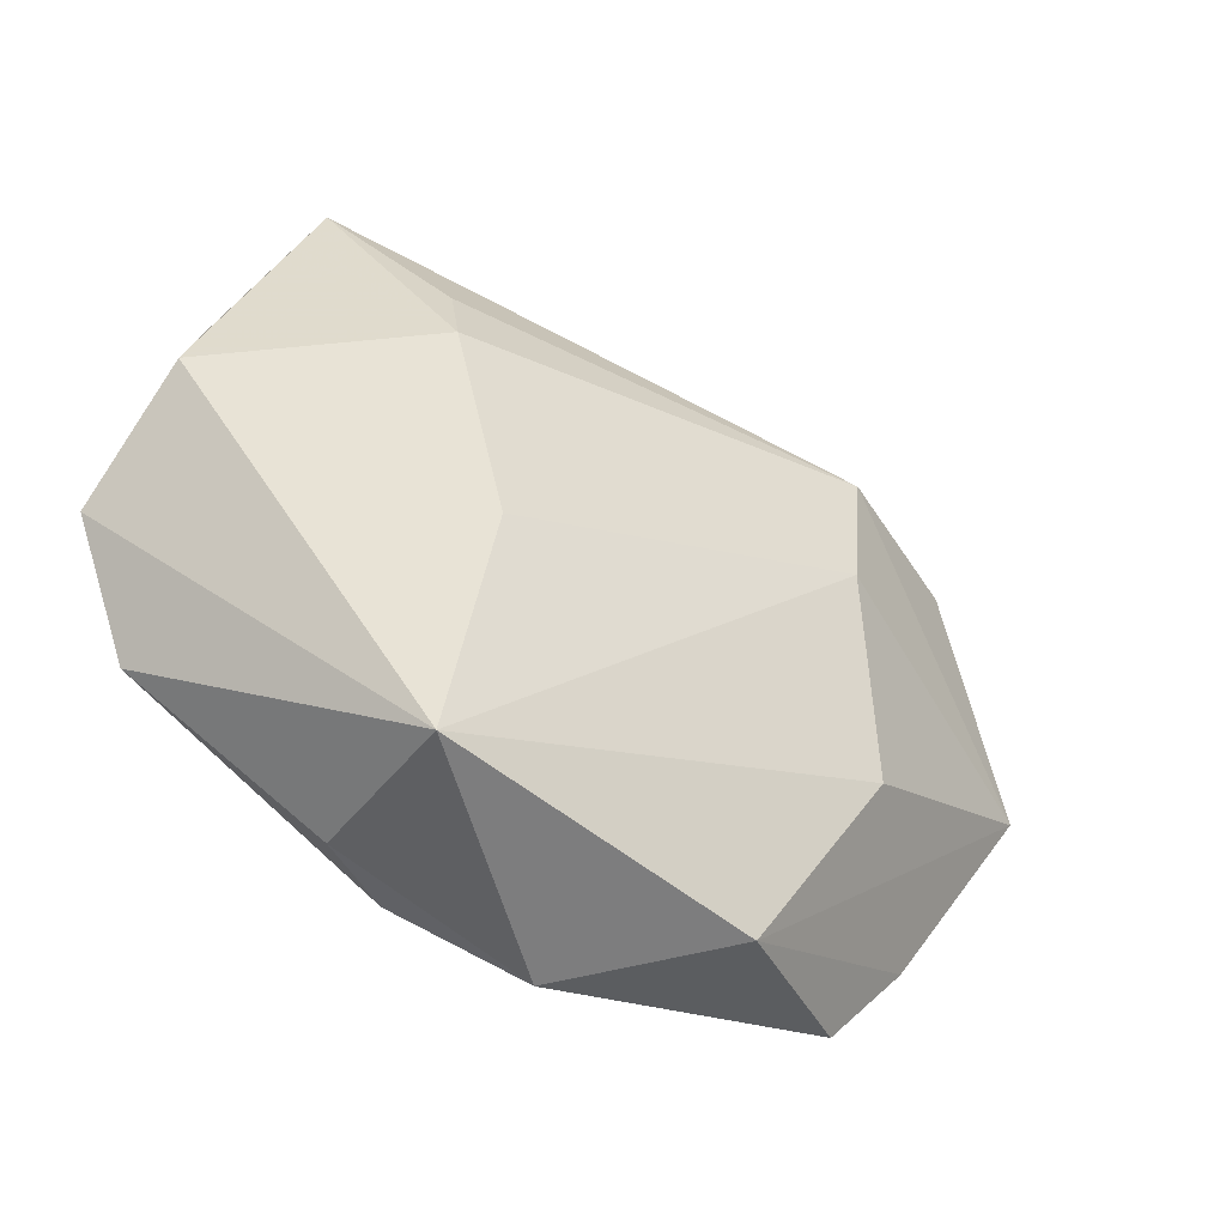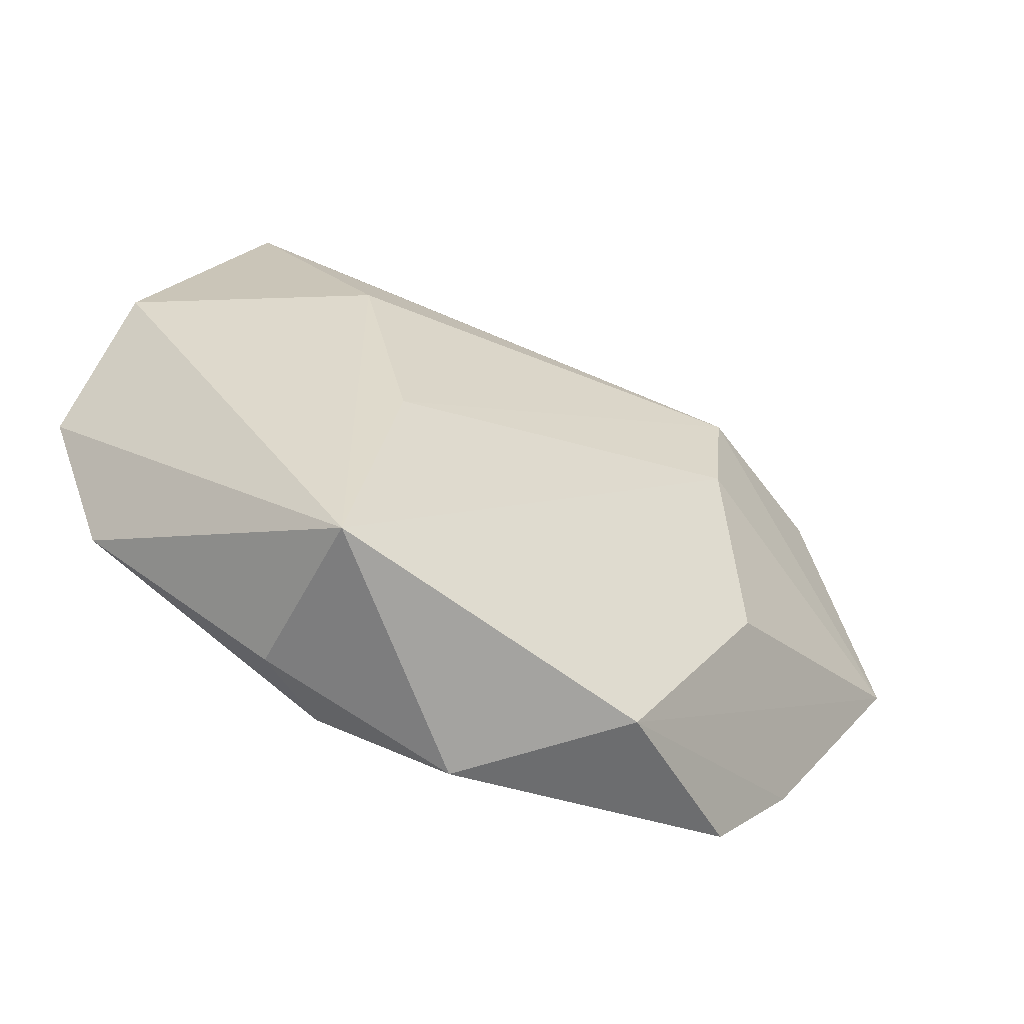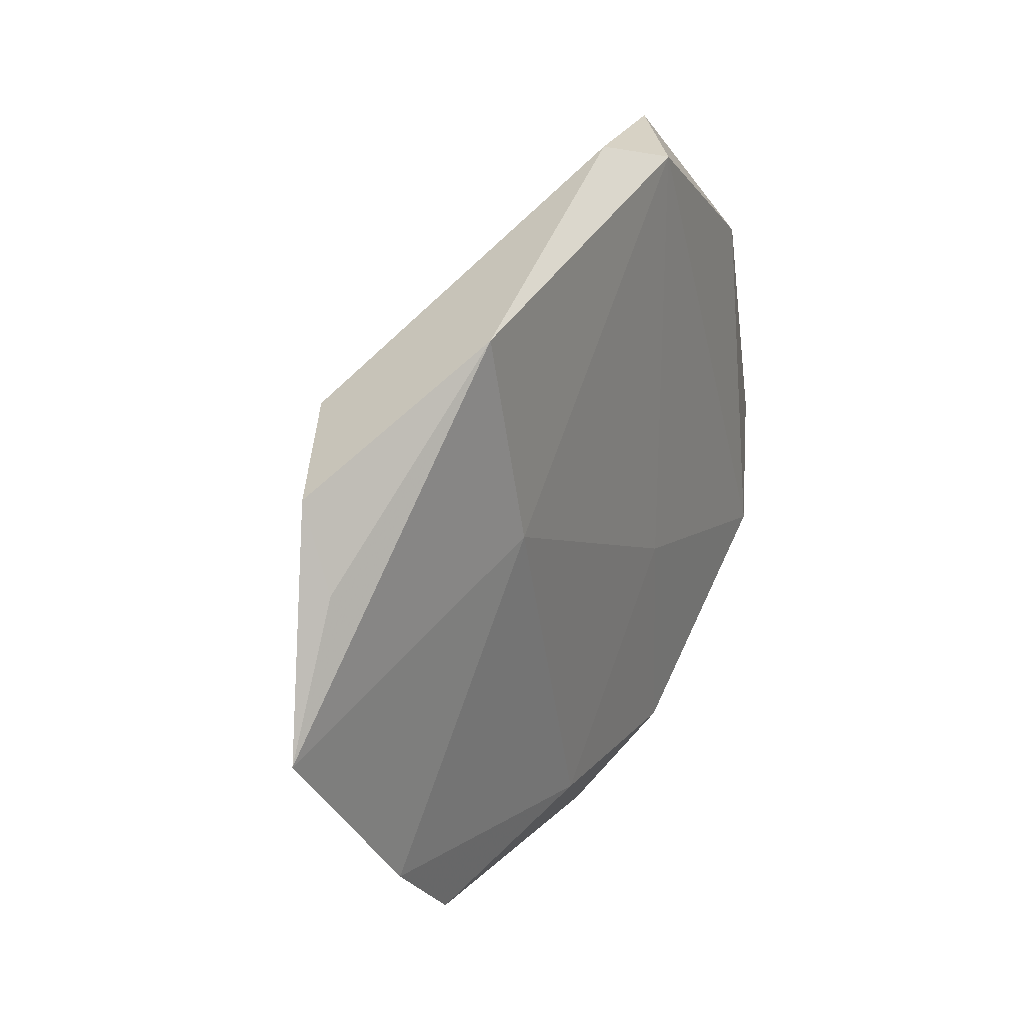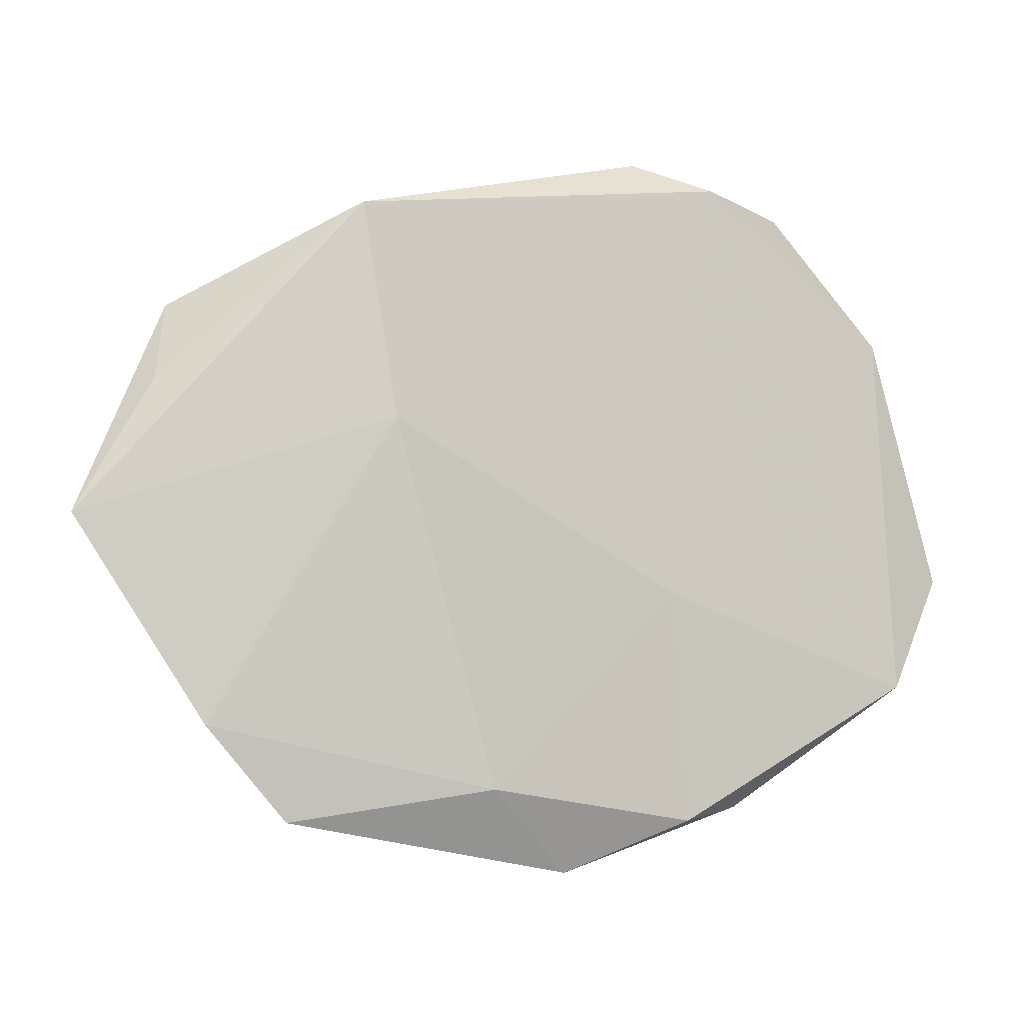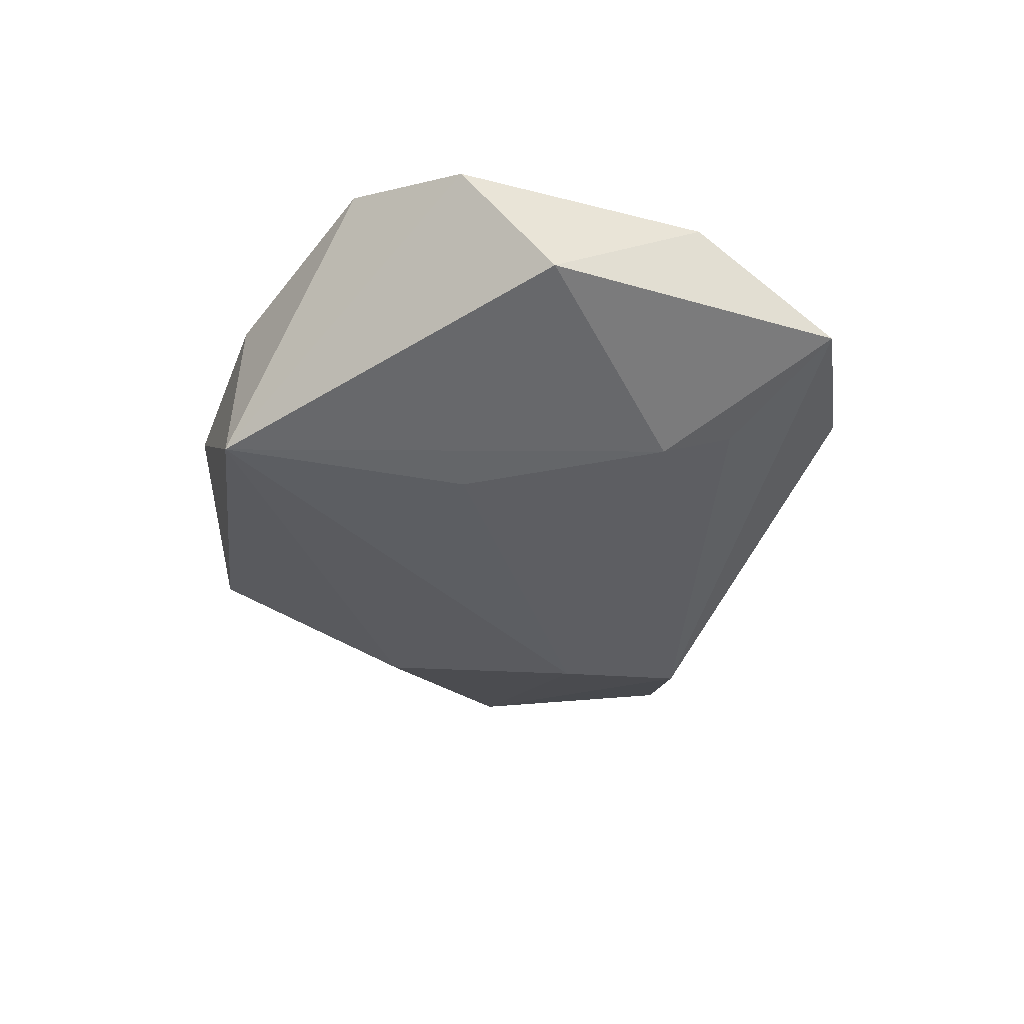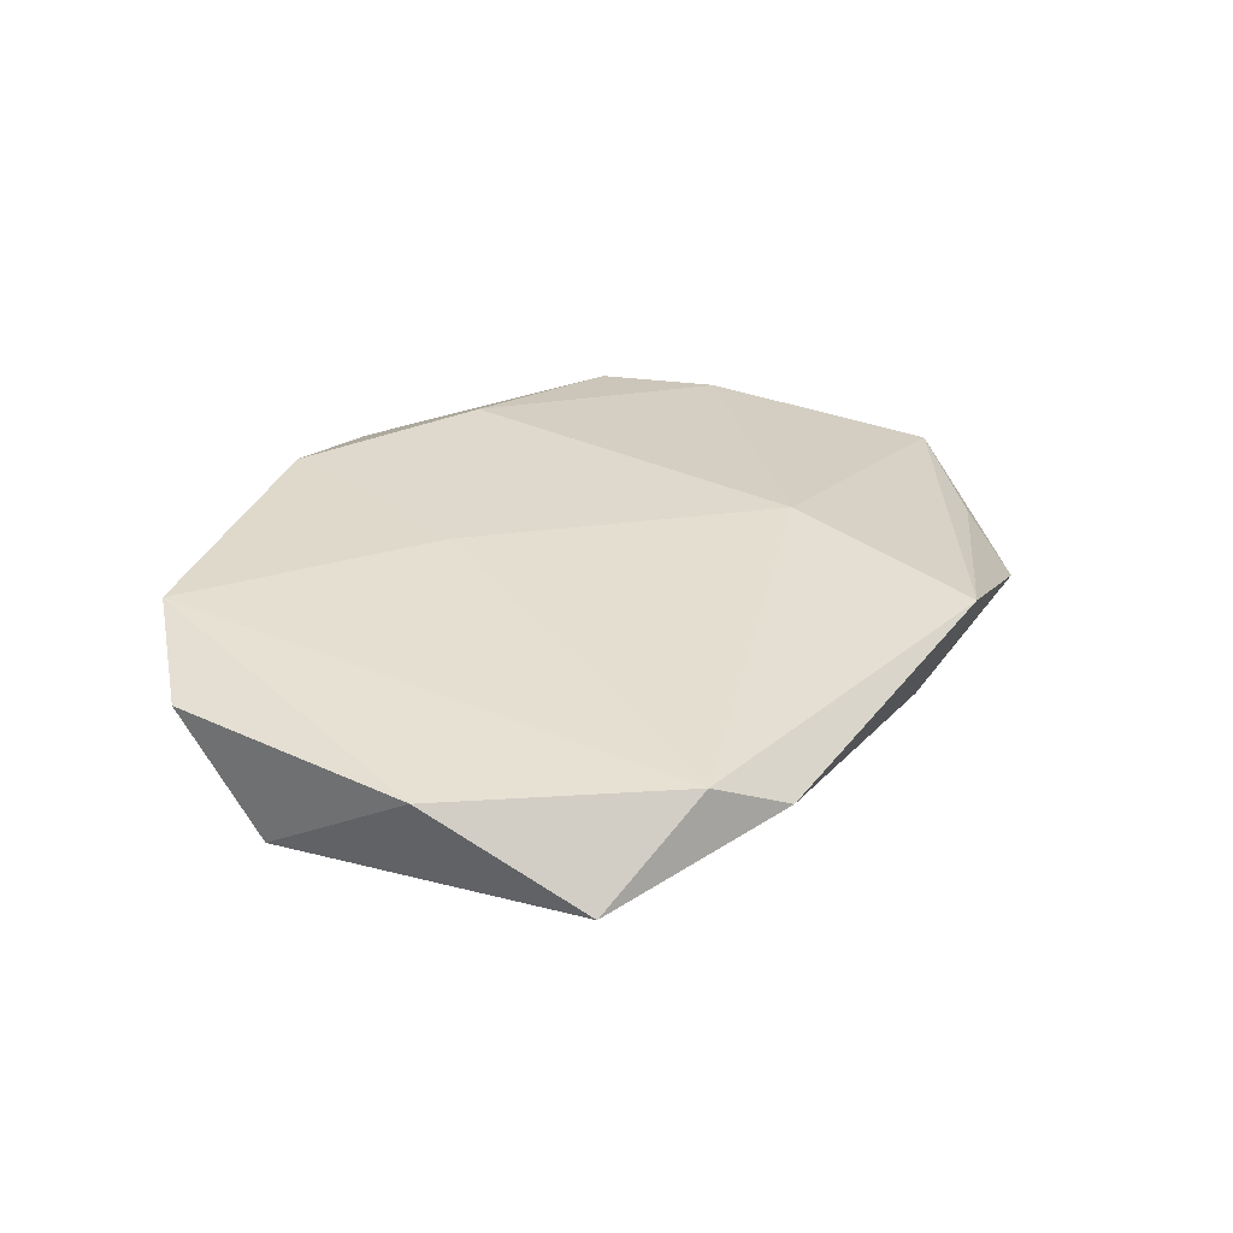
<metadata>
{"format":"obj","ext":"obj","renderer":"f3d","projection":"perspective","resolution":1024,"background":"white","views":[{"elev":-43.8,"azim":147.8,"up":"+Y"},{"elev":-56.8,"azim":153.6,"up":"+Y"},{"elev":30.4,"azim":-61.3,"up":"+Y"},{"elev":-4.6,"azim":-20.5,"up":"+Y"},{"elev":-39.6,"azim":88.0,"up":"+Z"},{"elev":32.3,"azim":138.6,"up":"+Z"}]}
</metadata>
<code>
v -0.04038 -0.02196 0.005659
v -0.05393 -3.473e-05 0.002548
v -0.04538 0.01433 0.002058
v 0.04562 -0.005815 0.0064
v 0.01957 -0.03138 0.006316
v -0.02892 -0.01335 -0.00816
v 0.01822 0.02642 -0.00753
v 0.01931 -0.0322 -0.01193
v 0.03855 -0.01804 0.009893
v -0.02762 0.02383 -0.009995
v -0.03176 -0.03216 0.00592
v 0.01873 0.01845 -0.01022
v 0.0323 -0.01215 -0.008278
v 0.009061 0.04127 0.003108
v -0.01012 -0.02887 0.01007
v -0.02432 0.03358 0.00779
v -0.01569 -0.03489 -0.005514
v 0.01417 -0.004754 -0.01202
v -0.0007845 -0.03813 0.006271
v 0.04313 0.004576 -0.005233
v 0.01224 -0.03257 0.01012
v -0.04351 0.0228 -0.001901
v 0.03802 0.02147 0.006346
v 0.01049 -0.00781 0.01024
v 0.01705 0.03813 0.007075
v -0.02115 0.01037 0.00984
v -0.02577 0.009675 -0.01083
v 0.02959 0.03724 -0.001869
f 4 8 20
f 27 2 10
f 12 28 20
f 10 2 22
f 22 16 10
f 10 16 14
f 14 28 10
f 14 16 25
f 25 28 14
f 19 5 21
f 8 5 19
f 21 24 15
f 15 19 21
f 11 19 15
f 2 27 6
f 6 27 8
f 20 8 13
f 13 12 20
f 8 12 13
f 10 28 7
f 7 12 10
f 28 12 7
f 18 27 10
f 10 12 18
f 8 27 18
f 18 12 8
f 2 16 3
f 3 22 2
f 16 22 3
f 25 16 26
f 26 24 25
f 26 15 24
f 26 16 2
f 25 24 9
f 9 24 21
f 21 5 9
f 8 4 9
f 9 5 8
f 8 19 17
f 17 19 11
f 17 6 8
f 2 6 17
f 11 15 1
f 15 26 1
f 1 26 2
f 2 17 1
f 1 17 11
f 25 9 23
f 23 9 4
f 23 28 25
f 20 28 23
f 23 4 20

</code>
